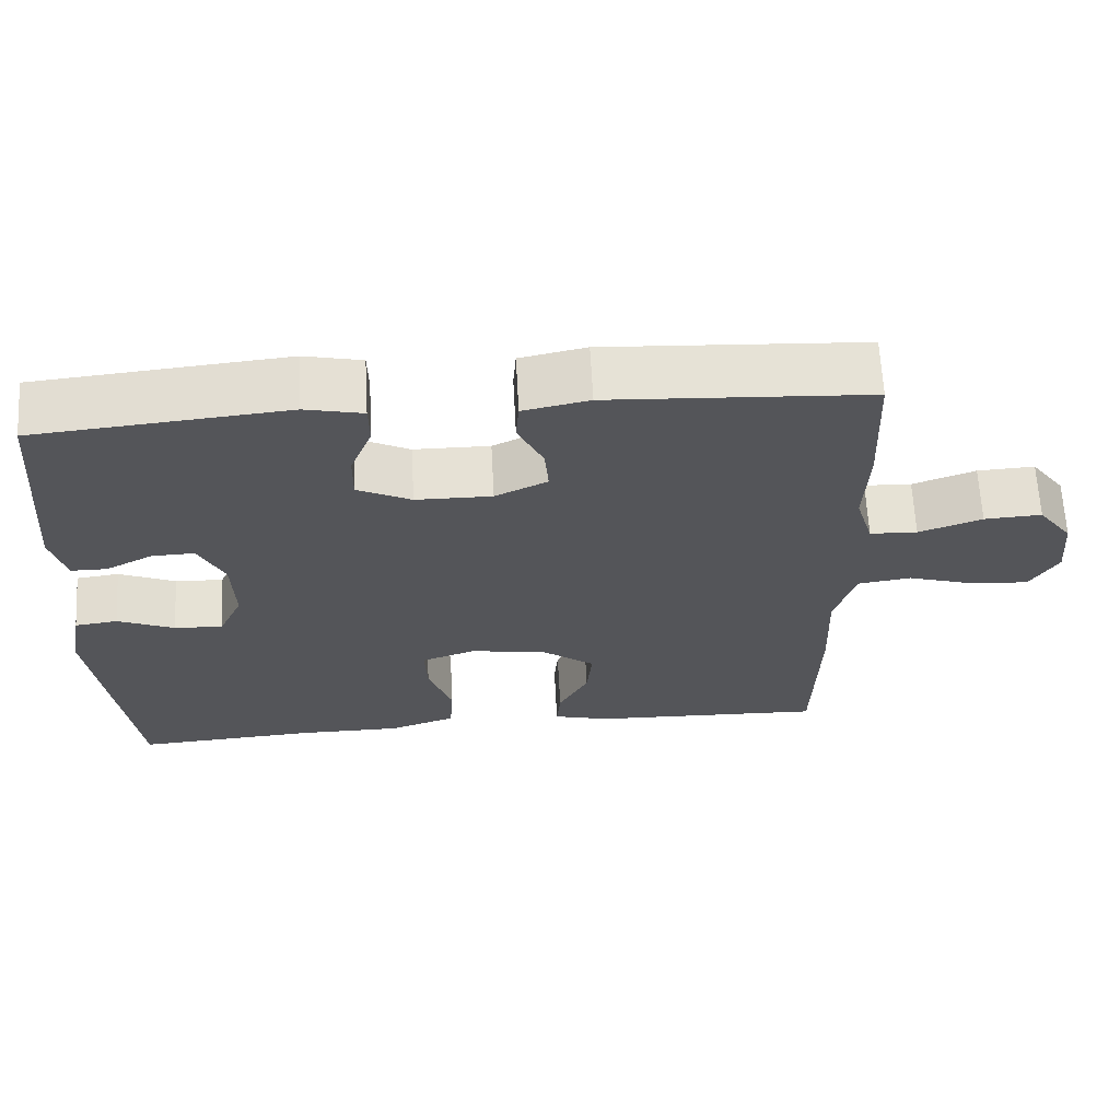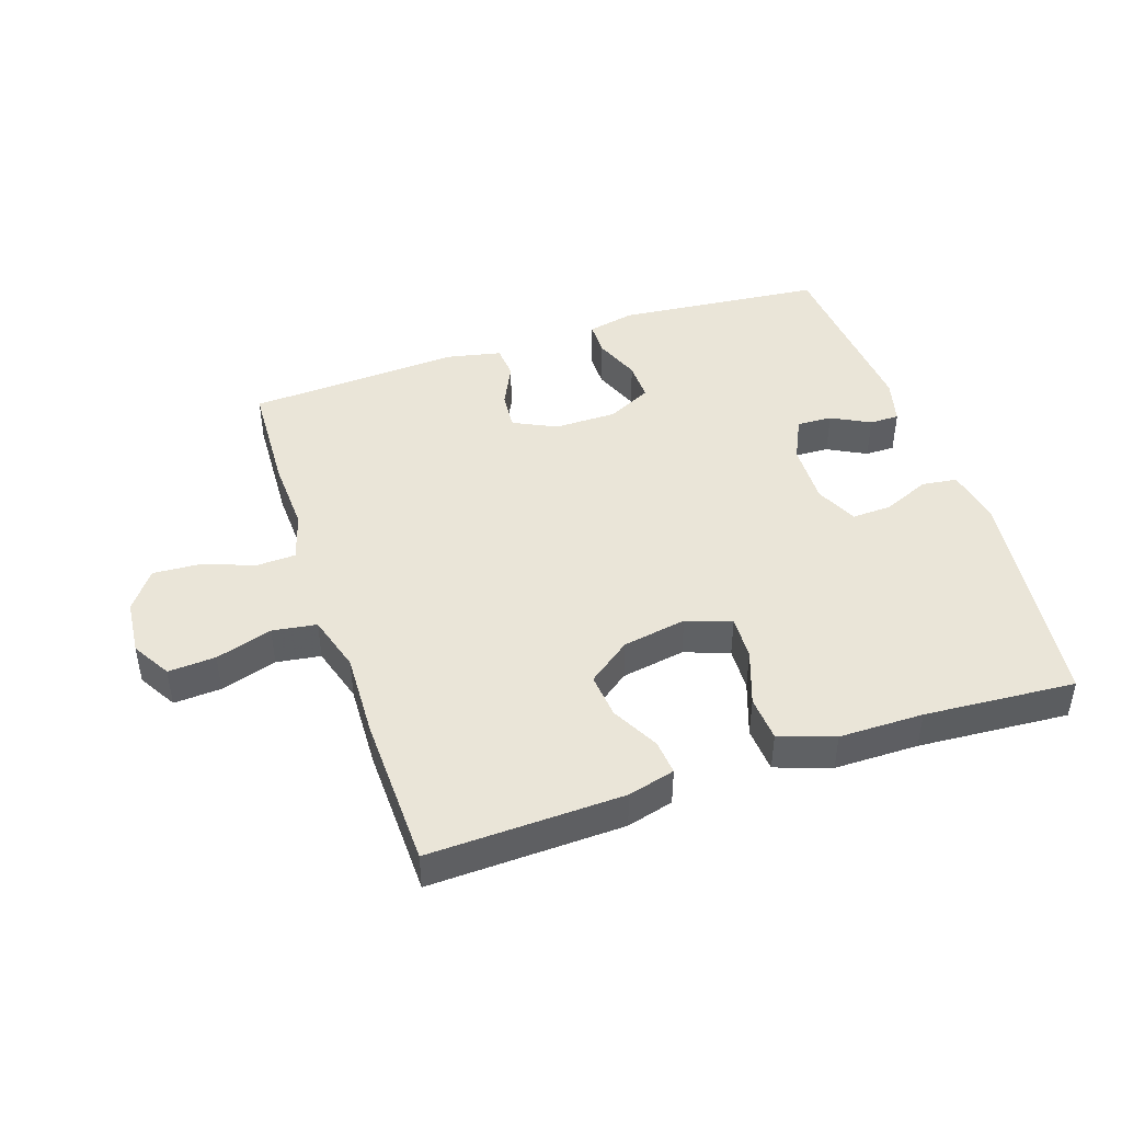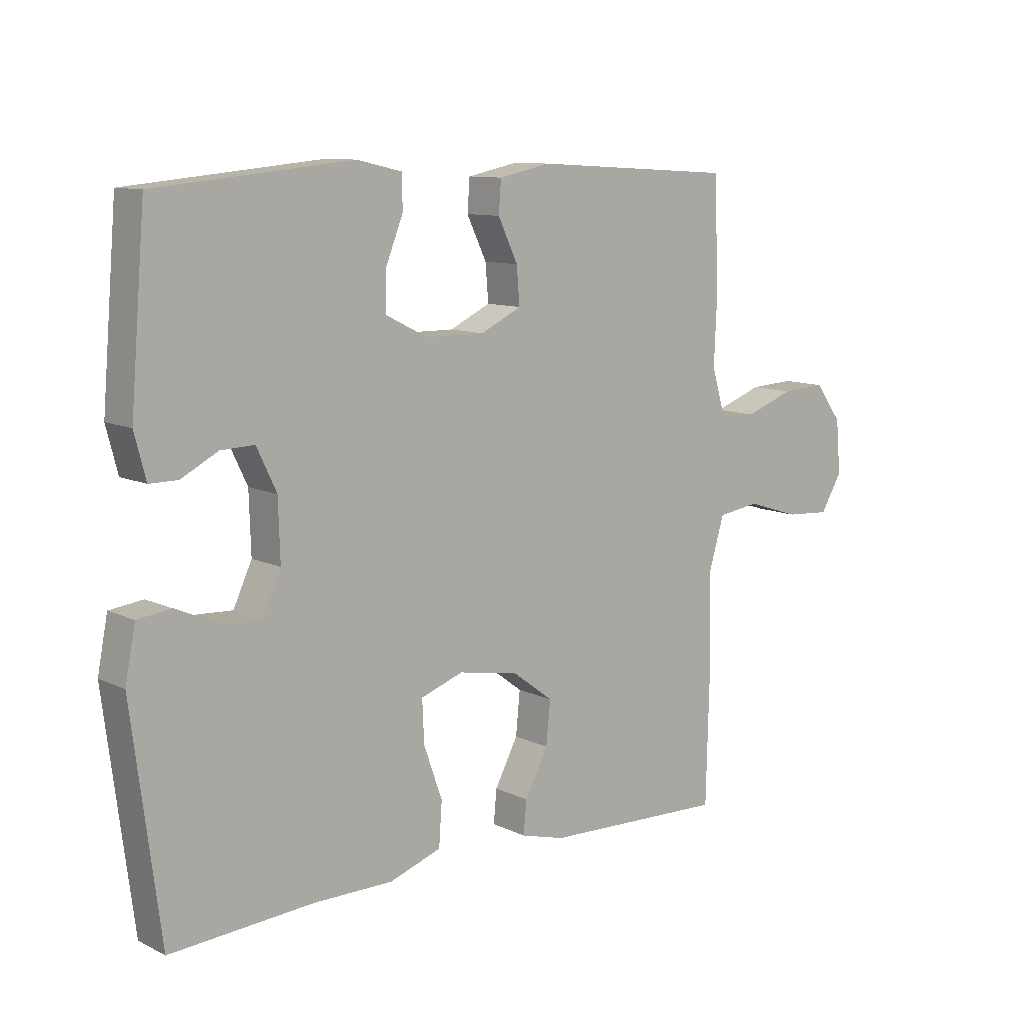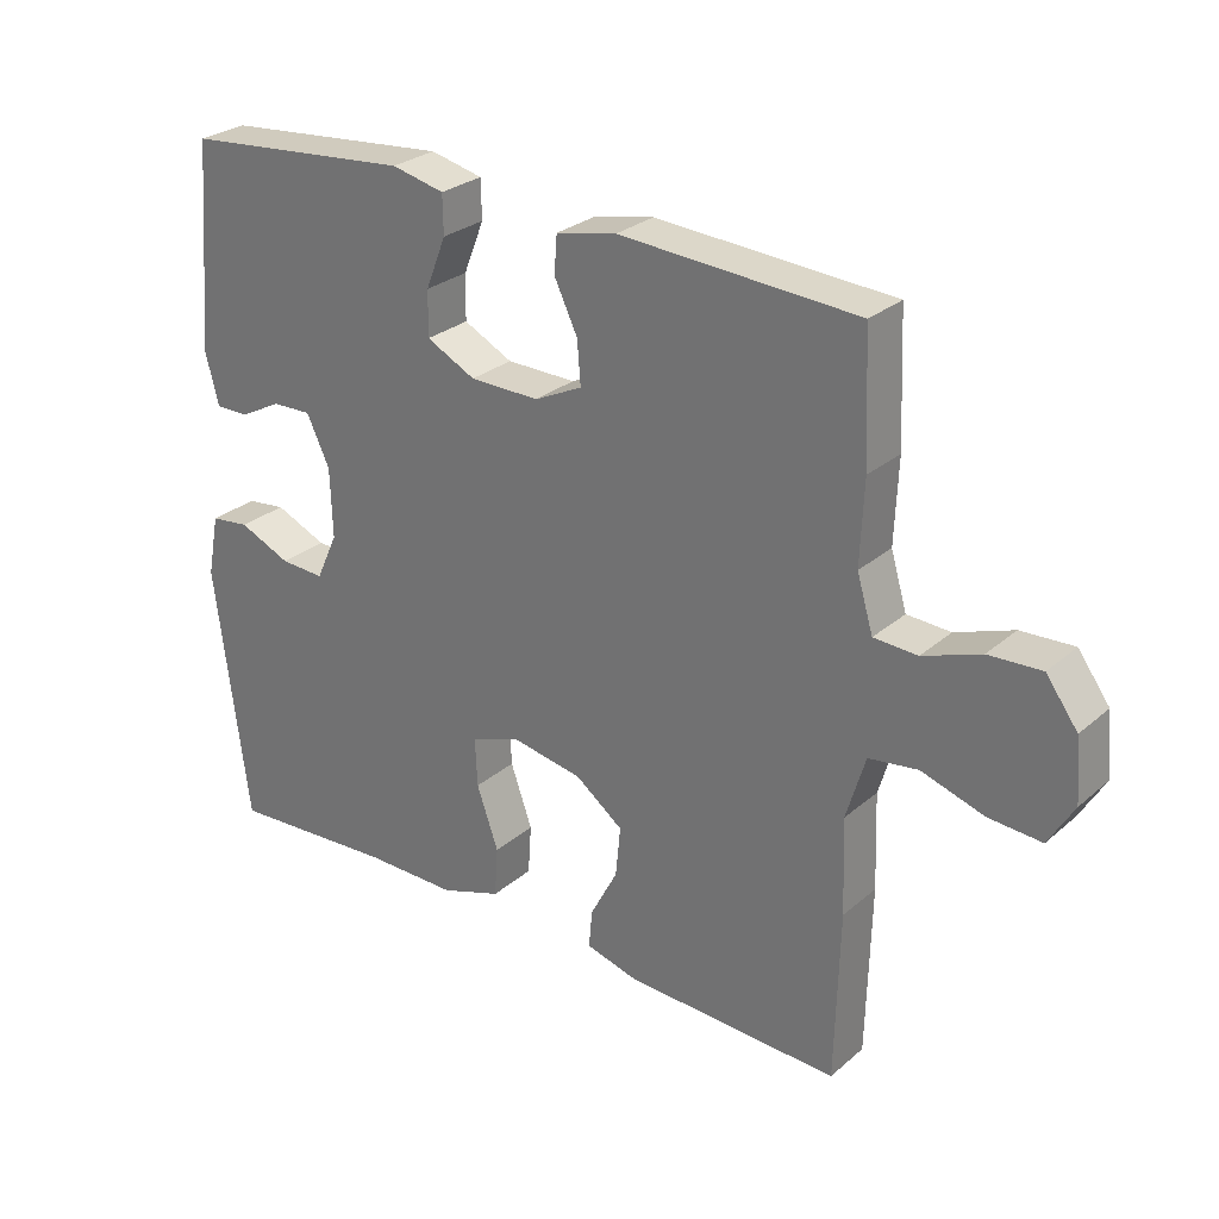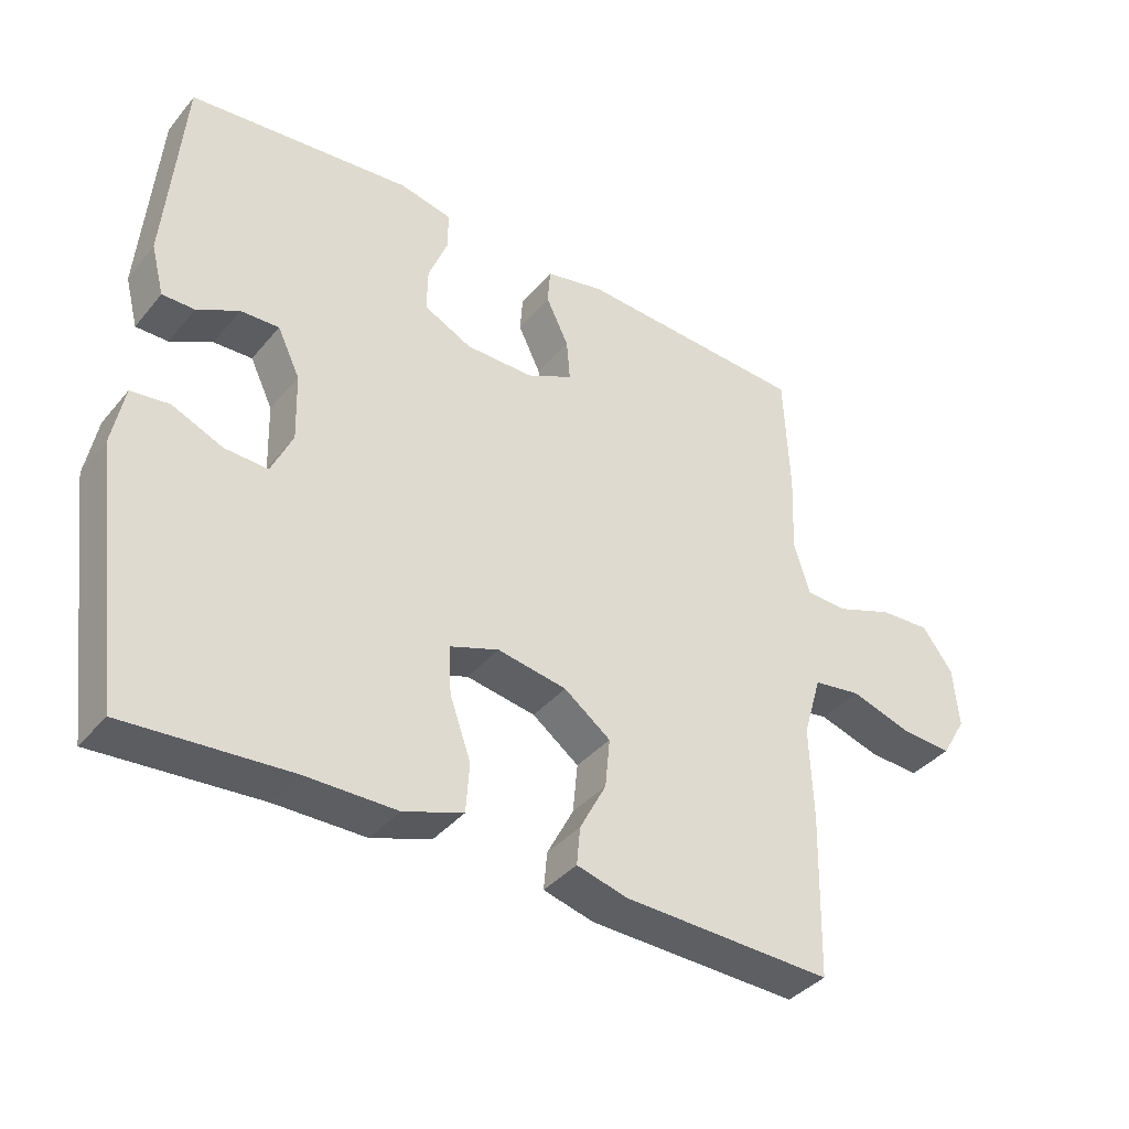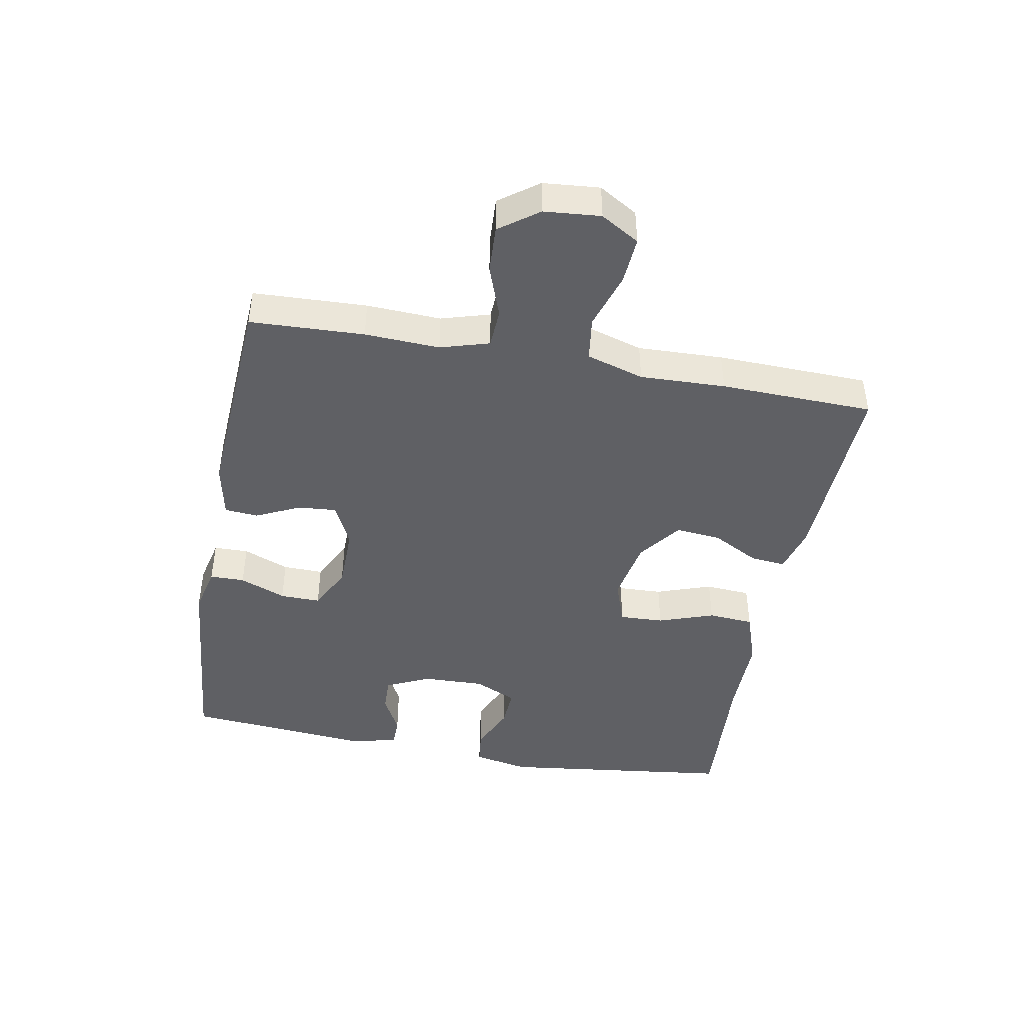
<metadata>
{"format":"obj","ext":"obj","renderer":"f3d","projection":"perspective","resolution":1024,"background":"white","views":[{"elev":65.0,"azim":-3.1,"up":"+Z"},{"elev":44.6,"azim":161.6,"up":"+Y"},{"elev":10.4,"azim":-40.0,"up":"+Z"},{"elev":27.8,"azim":38.0,"up":"+Z"},{"elev":-38.4,"azim":-35.0,"up":"+Z"},{"elev":-44.2,"azim":79.4,"up":"+Y"}]}
</metadata>
<code>
v 0.5 0.07 0.5
v 0.508 0.07 0.32
v 0.503 0.07 0.202
v 0.526 0.07 0.125
v 0.588 0.07 0.122
v 0.67 0.07 0.152
v 0.745 0.07 0.156
v 0.79 0.07 0.095
v 0.798 0.07 0.006
v 0.762 0.07 -0.055
v 0.687 0.07 -0.05
v 0.598 0.07 -0.022
v 0.528 0.07 -0.032
v 0.501 0.07 -0.123
v 0.506 0.07 -0.258
v 0.5 0.07 -0.5
v 0.193 0.07 -0.489
v 0.119 0.07 -0.469
v 0.124 0.07 -0.414
v 0.163 0.07 -0.34
v 0.17 0.07 -0.268
v 0.102 0.07 -0.217
v 0.001 0.07 -0.199
v -0.07 0.07 -0.224
v -0.067 0.07 -0.294
v -0.036 0.07 -0.382
v -0.041 0.07 -0.454
v -0.128 0.07 -0.484
v -0.261 0.07 -0.484
v -0.5 0.07 -0.5
v -0.547 0.07 -0.13
v -0.53 0.07 -0.042
v -0.474 0.07 -0.035
v -0.4 0.07 -0.067
v -0.337 0.07 -0.07
v -0.306 0.07 -0.003
v -0.309 0.07 0.096
v -0.342 0.07 0.165
v -0.398 0.07 0.163
v -0.459 0.07 0.131
v -0.506 0.07 0.131
v -0.525 0.07 0.204
v -0.5 0.07 0.5
v -0.173 0.07 0.531
v -0.098 0.07 0.514
v -0.097 0.07 0.459
v -0.126 0.07 0.386
v -0.127 0.07 0.322
v -0.057 0.07 0.287
v 0.042 0.07 0.286
v 0.11 0.07 0.319
v 0.105 0.07 0.38
v 0.072 0.07 0.449
v 0.076 0.07 0.502
v 0.162 0.07 0.52
v 0.5 0 0.5
v 0.508 0 0.32
v 0.503 0 0.202
v 0.526 0 0.125
v 0.588 0 0.122
v 0.67 0 0.152
v 0.745 0 0.156
v 0.79 0 0.095
v 0.798 0 0.006
v 0.762 0 -0.055
v 0.687 0 -0.05
v 0.598 0 -0.022
v 0.528 0 -0.032
v 0.501 0 -0.123
v 0.506 0 -0.258
v 0.5 0 -0.5
v 0.193 0 -0.489
v 0.119 0 -0.469
v 0.124 0 -0.414
v 0.163 0 -0.34
v 0.17 0 -0.268
v 0.102 0 -0.217
v 0.001 0 -0.199
v -0.07 0 -0.224
v -0.067 0 -0.294
v -0.036 0 -0.382
v -0.041 0 -0.454
v -0.128 0 -0.484
v -0.261 0 -0.484
v -0.5 0 -0.5
v -0.547 0 -0.13
v -0.53 0 -0.042
v -0.474 0 -0.035
v -0.4 0 -0.067
v -0.337 0 -0.07
v -0.306 0 -0.003
v -0.309 0 0.096
v -0.342 0 0.165
v -0.398 0 0.163
v -0.459 0 0.131
v -0.506 0 0.131
v -0.525 0 0.204
v -0.5 0 0.5
v -0.173 0 0.531
v -0.098 0 0.514
v -0.097 0 0.459
v -0.126 0 0.386
v -0.127 0 0.322
v -0.057 0 0.287
v 0.042 0 0.286
v 0.11 0 0.319
v 0.105 0 0.38
v 0.072 0 0.449
v 0.076 0 0.502
v 0.162 0 0.52
f 1 2 3
f 55 1 3
f 54 55 3
f 53 54 3
f 52 53 3
f 51 52 3 4
f 50 51 4
f 49 50 4
f 45 46 47
f 44 45 47
f 43 44 47
f 42 43 47
f 41 42 47
f 40 41 47
f 39 40 47
f 38 39 47 48
f 37 38 48 49
f 32 33 34
f 31 32 34
f 30 31 34
f 29 30 34
f 29 34 35
f 28 29 35
f 27 28 35
f 26 27 35
f 25 26 35
f 24 25 35 36
f 18 19 20
f 17 18 20
f 16 17 20
f 15 16 20
f 14 15 20
f 13 14 20 21
f 10 11 12
f 9 10 12
f 8 9 12
f 7 8 12
f 6 7 12
f 5 6 12
f 4 5 12 13
f 37 49 4
f 36 37 4
f 24 36 4
f 23 24 4
f 22 23 4 13
f 13 21 22
f 58 57 56
f 58 56 110
f 58 110 109
f 58 109 108
f 58 108 107
f 59 58 107 106
f 59 106 105
f 59 105 104
f 102 101 100
f 102 100 99
f 102 99 98
f 102 98 97
f 102 97 96
f 102 96 95
f 102 95 94
f 103 102 94 93
f 104 103 93 92
f 89 88 87
f 89 87 86
f 89 86 85
f 89 85 84
f 90 89 84
f 90 84 83
f 90 83 82
f 90 82 81
f 90 81 80
f 91 90 80 79
f 75 74 73
f 75 73 72
f 75 72 71
f 75 71 70
f 75 70 69
f 76 75 69 68
f 67 66 65
f 67 65 64
f 67 64 63
f 67 63 62
f 67 62 61
f 67 61 60
f 68 67 60 59
f 59 104 92
f 59 92 91
f 59 91 79
f 59 79 78
f 68 59 78 77
f 77 76 68
f 1 56 57 2
f 2 57 58 3
f 3 58 59 4
f 4 59 60 5
f 5 60 61 6
f 6 61 62 7
f 7 62 63 8
f 8 63 64 9
f 9 64 65 10
f 10 65 66 11
f 11 66 67 12
f 12 67 68 13
f 13 68 69 14
f 14 69 70 15
f 15 70 71 16
f 16 71 72 17
f 17 72 73 18
f 18 73 74 19
f 19 74 75 20
f 20 75 76 21
f 21 76 77 22
f 22 77 78 23
f 23 78 79 24
f 24 79 80 25
f 25 80 81 26
f 26 81 82 27
f 27 82 83 28
f 28 83 84 29
f 29 84 85 30
f 30 85 86 31
f 31 86 87 32
f 32 87 88 33
f 33 88 89 34
f 34 89 90 35
f 35 90 91 36
f 36 91 92 37
f 37 92 93 38
f 38 93 94 39
f 39 94 95 40
f 40 95 96 41
f 41 96 97 42
f 42 97 98 43
f 43 98 99 44
f 44 99 100 45
f 45 100 101 46
f 46 101 102 47
f 47 102 103 48
f 48 103 104 49
f 49 104 105 50
f 50 105 106 51
f 51 106 107 52
f 52 107 108 53
f 53 108 109 54
f 54 109 110 55
f 55 110 56 1

</code>
